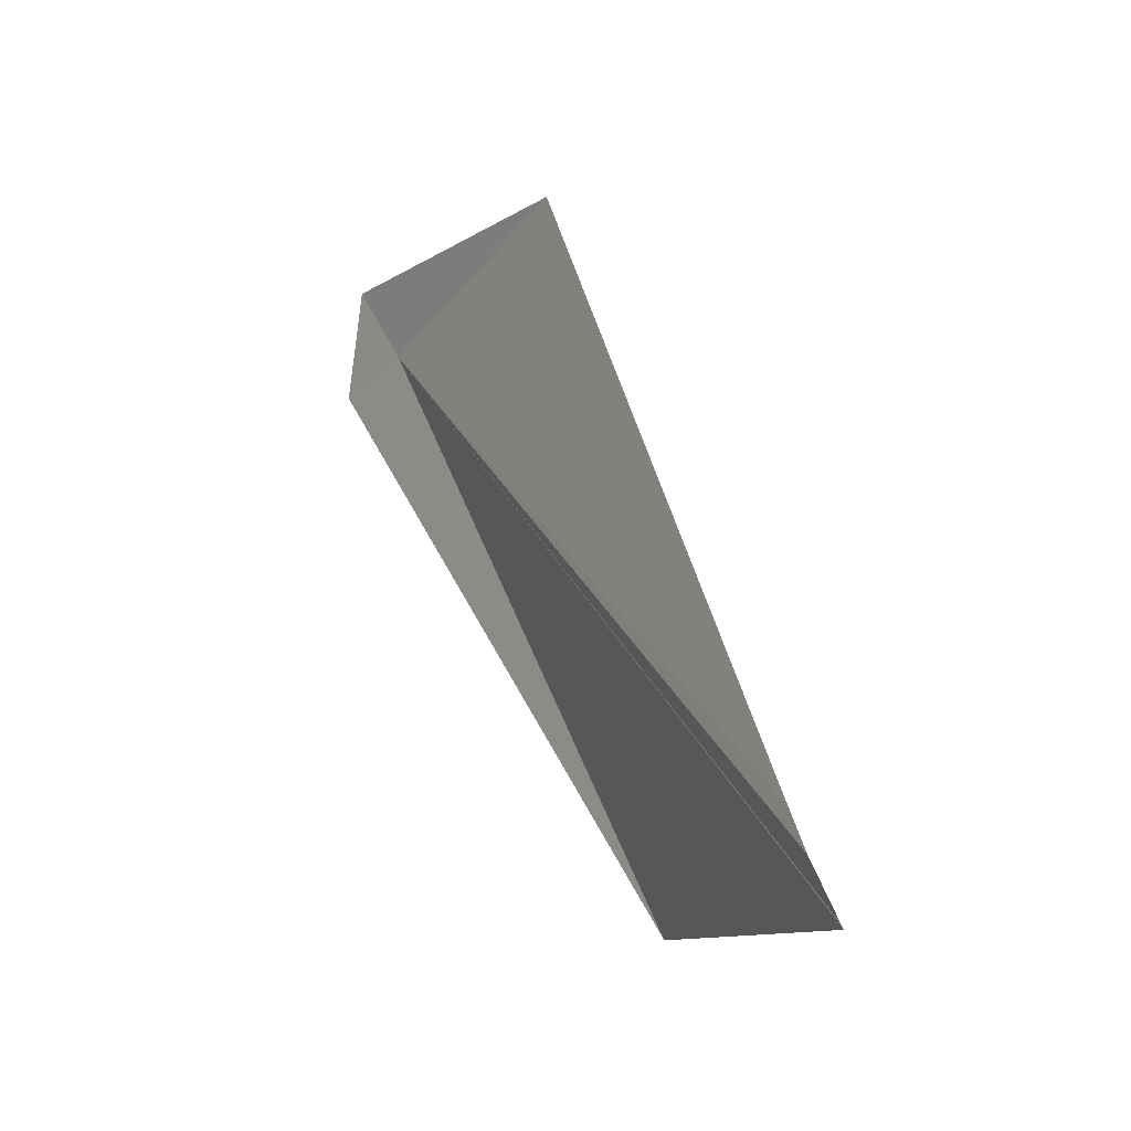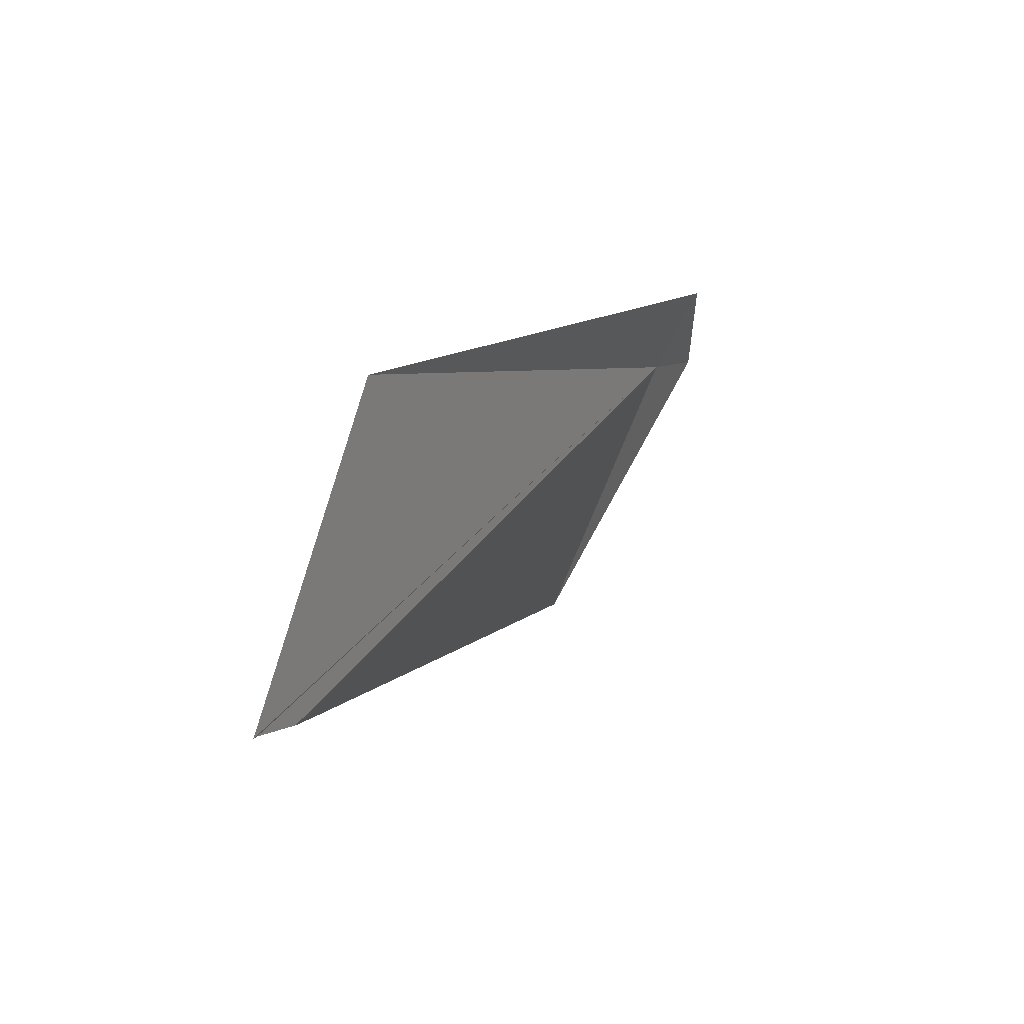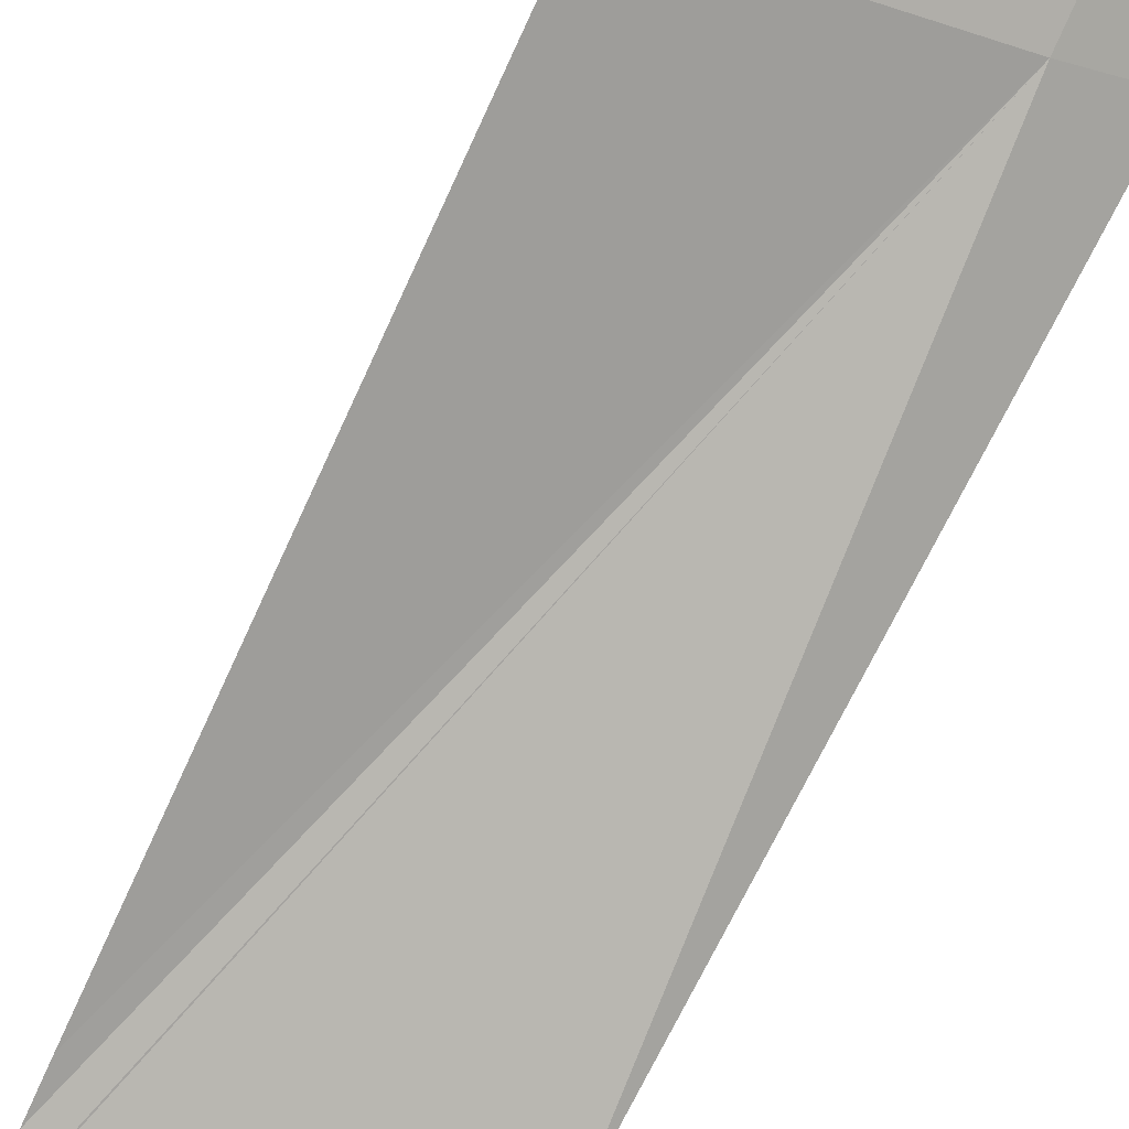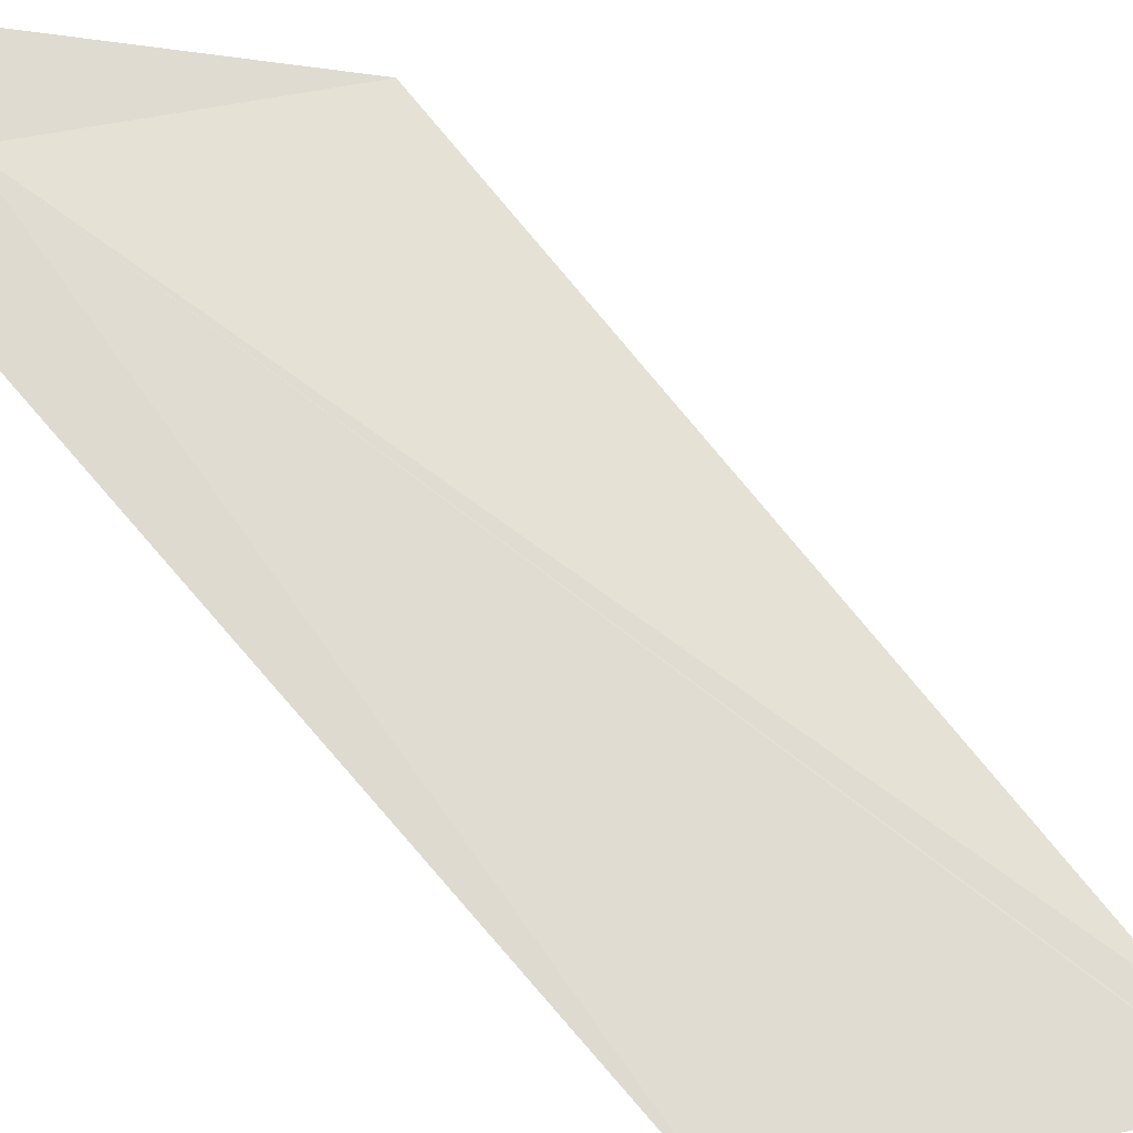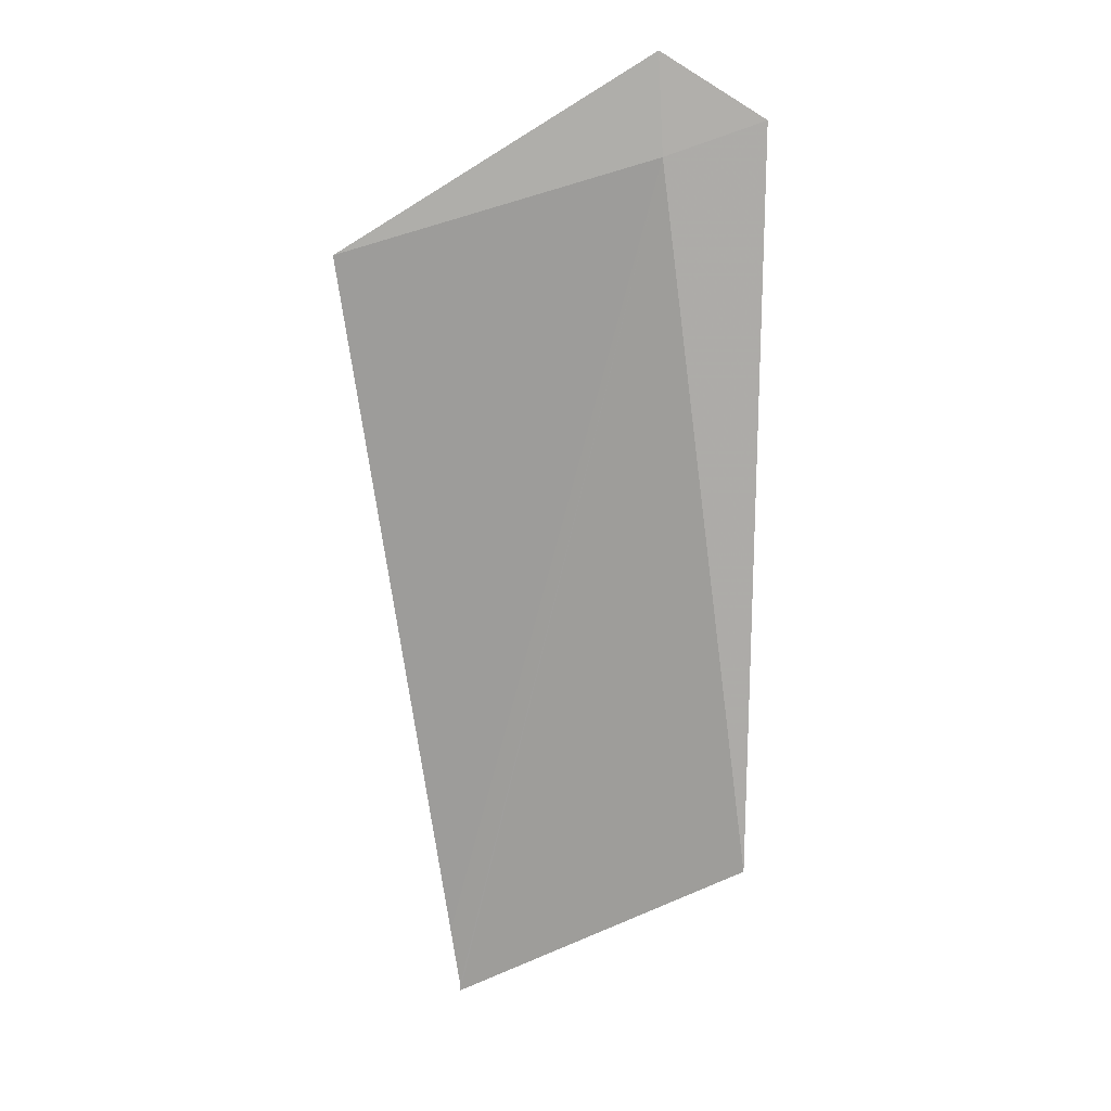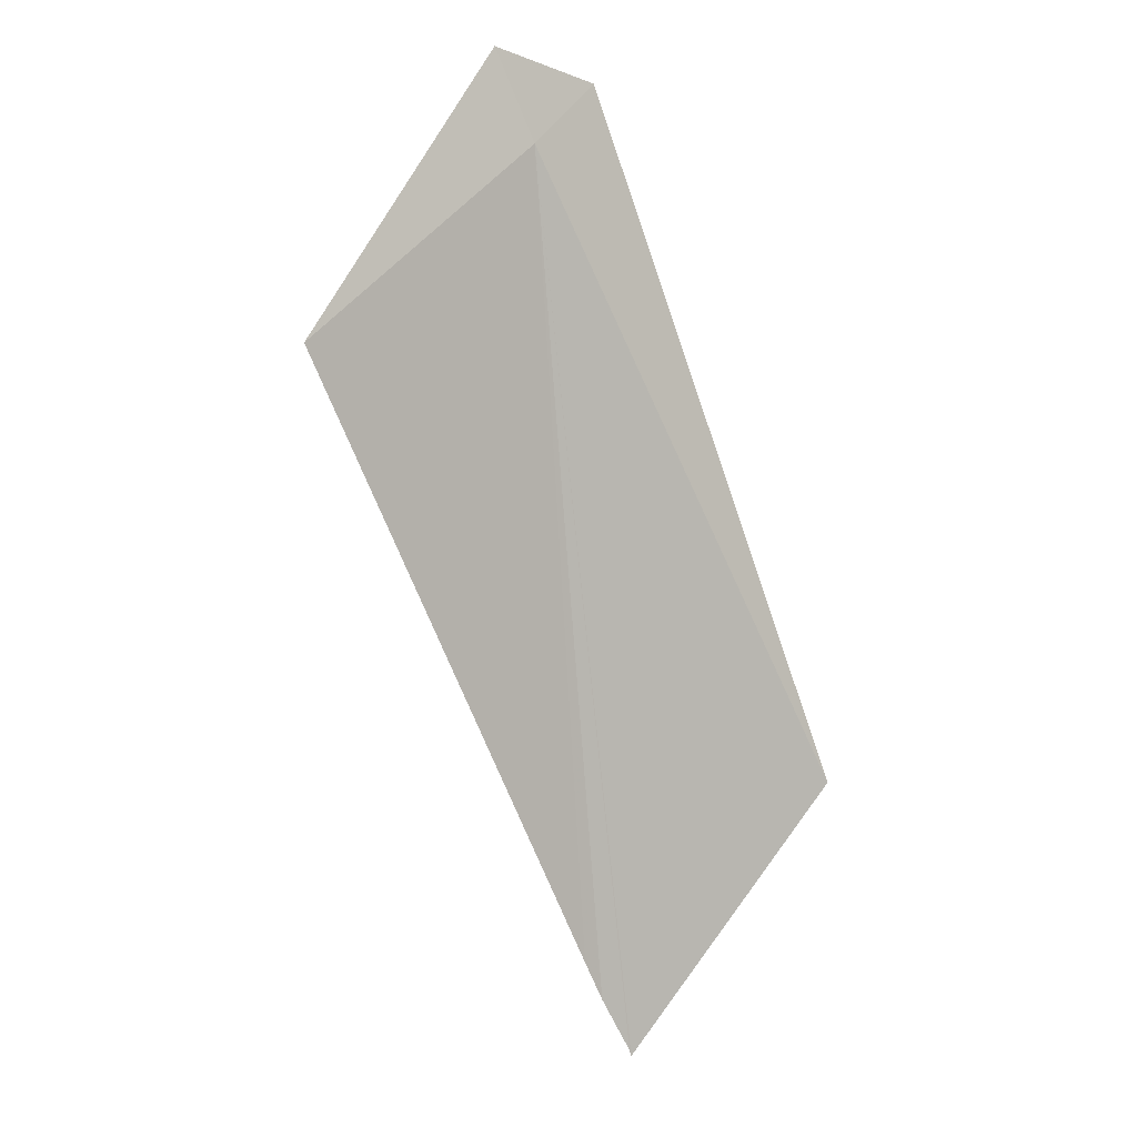
<metadata>
{"format":"obj","ext":"obj","renderer":"f3d","projection":"perspective","resolution":1024,"background":"white","views":[{"elev":-46.2,"azim":79.9,"up":"+Y"},{"elev":-69.0,"azim":-91.8,"up":"+Y"},{"elev":-62.0,"azim":139.5,"up":"+Z"},{"elev":47.9,"azim":-55.9,"up":"+Z"},{"elev":43.6,"azim":-166.2,"up":"+Y"},{"elev":35.3,"azim":151.7,"up":"+Y"}]}
</metadata>
<code>
v -208.3 -6.806 101.6
v -208 -9.242 100.4
v -208.8 -8.694 100.7
v -208 -9.224 100.4
v -207.9 -9.058 100.5
v -207.9 -8.93 100.6
v -207.5 -7.046 101.3
v -208.6 -6.732 101.8
v -208.3 -6.556 101.8
f 1 3 2
f 1 2 4
f 1 4 5
f 1 5 6
f 1 6 7
f 1 8 3
f 1 9 8
f 1 7 9

</code>
